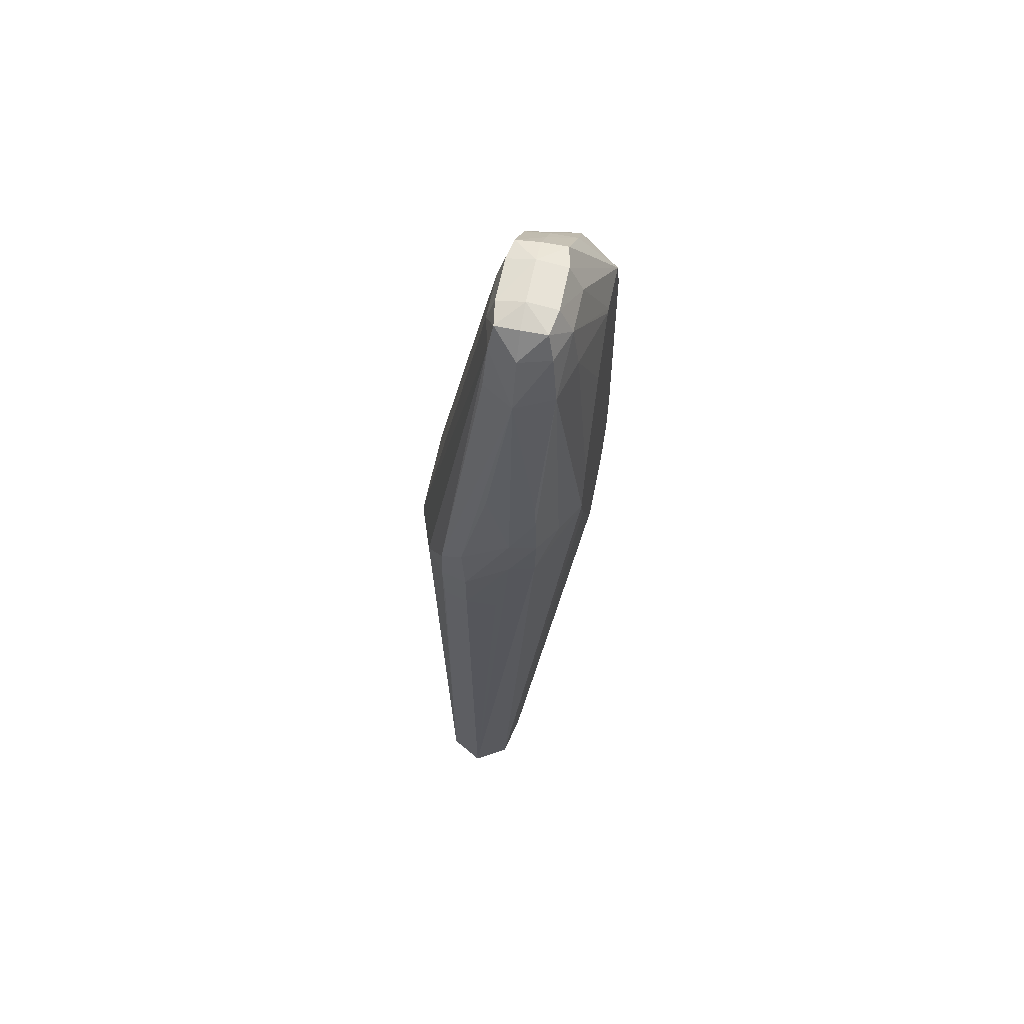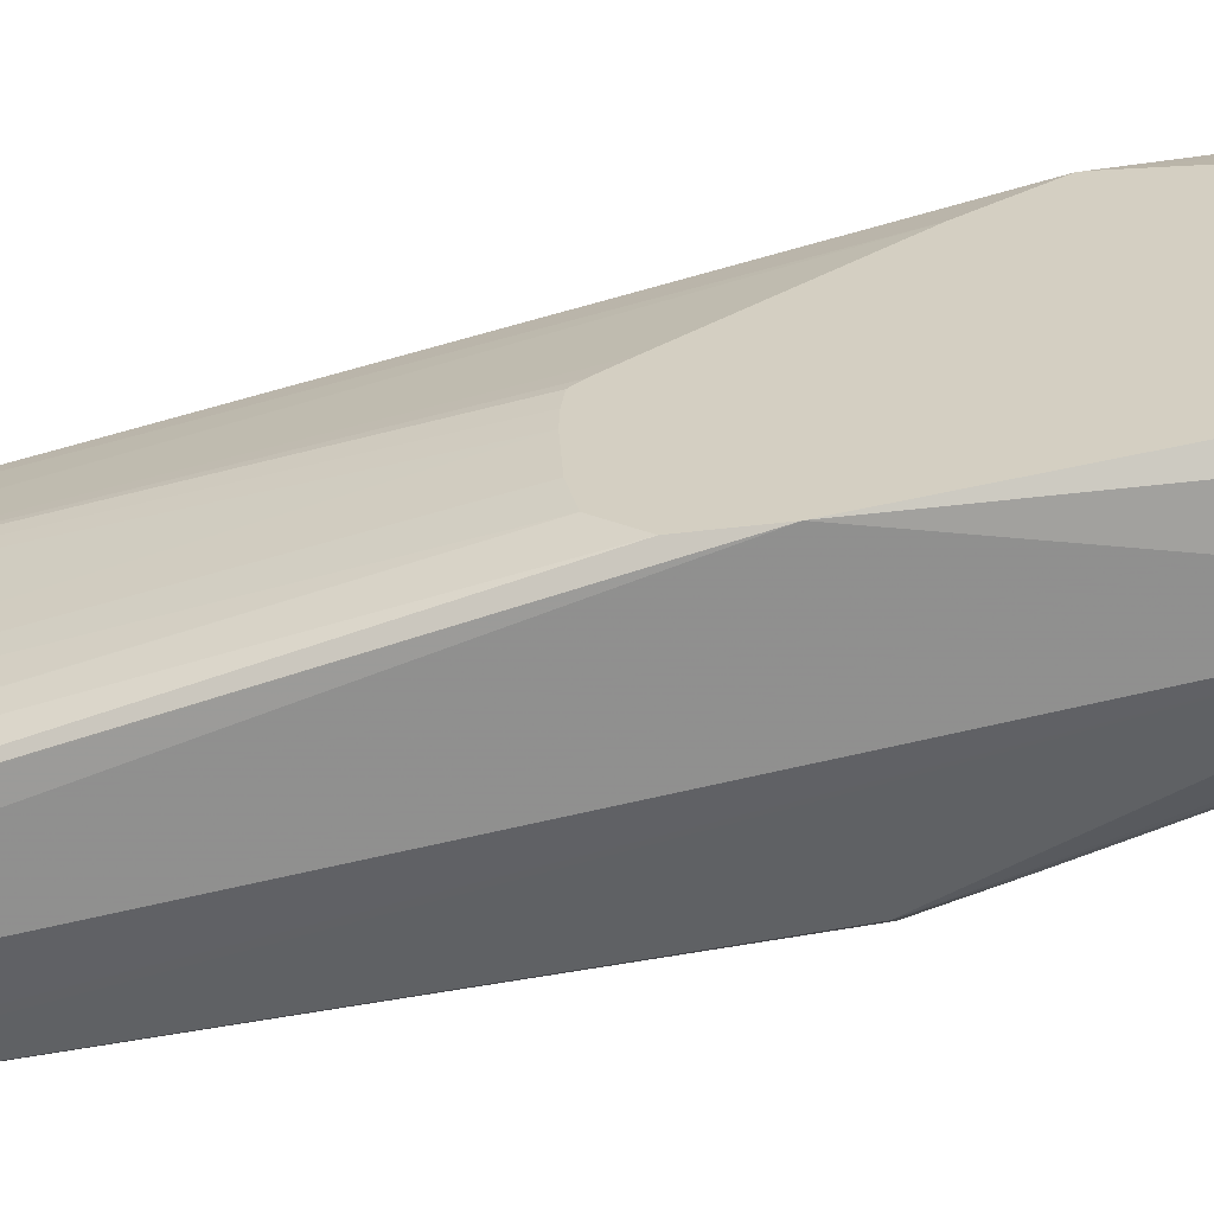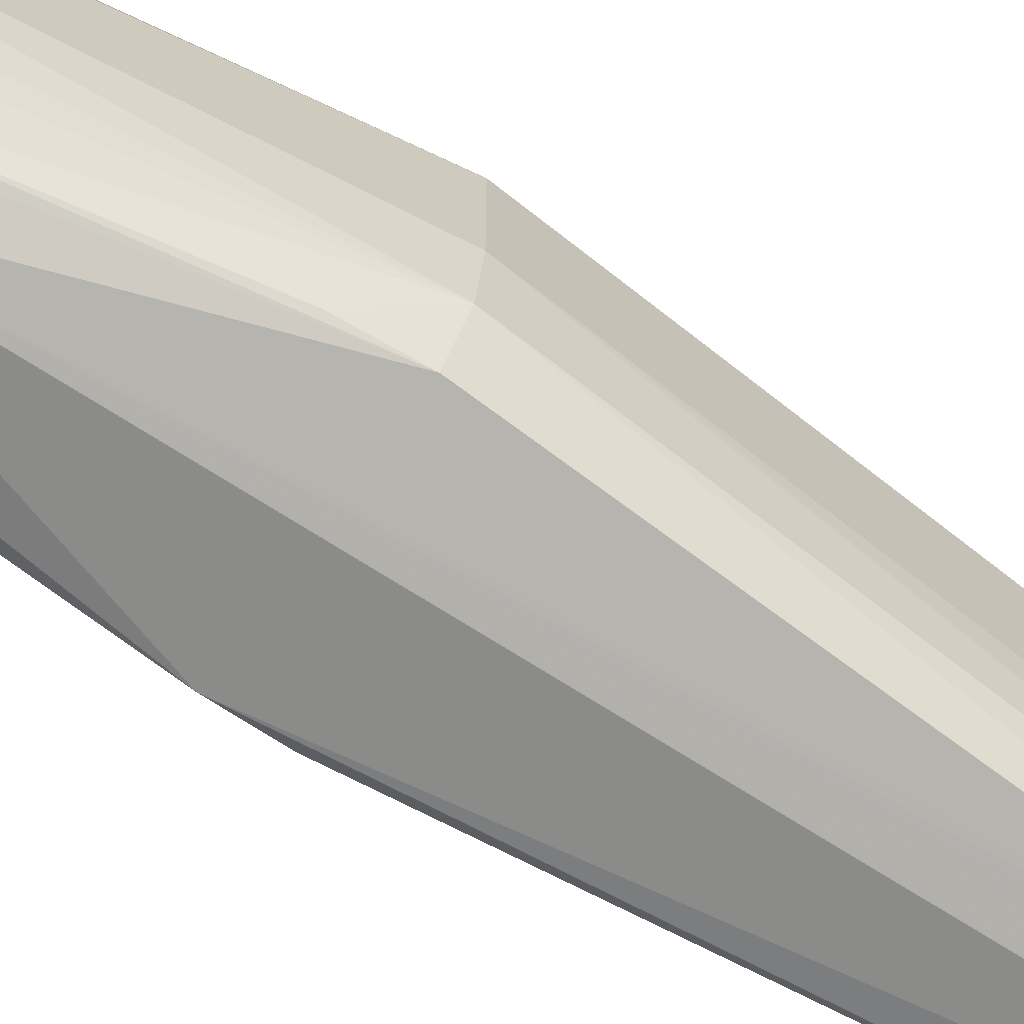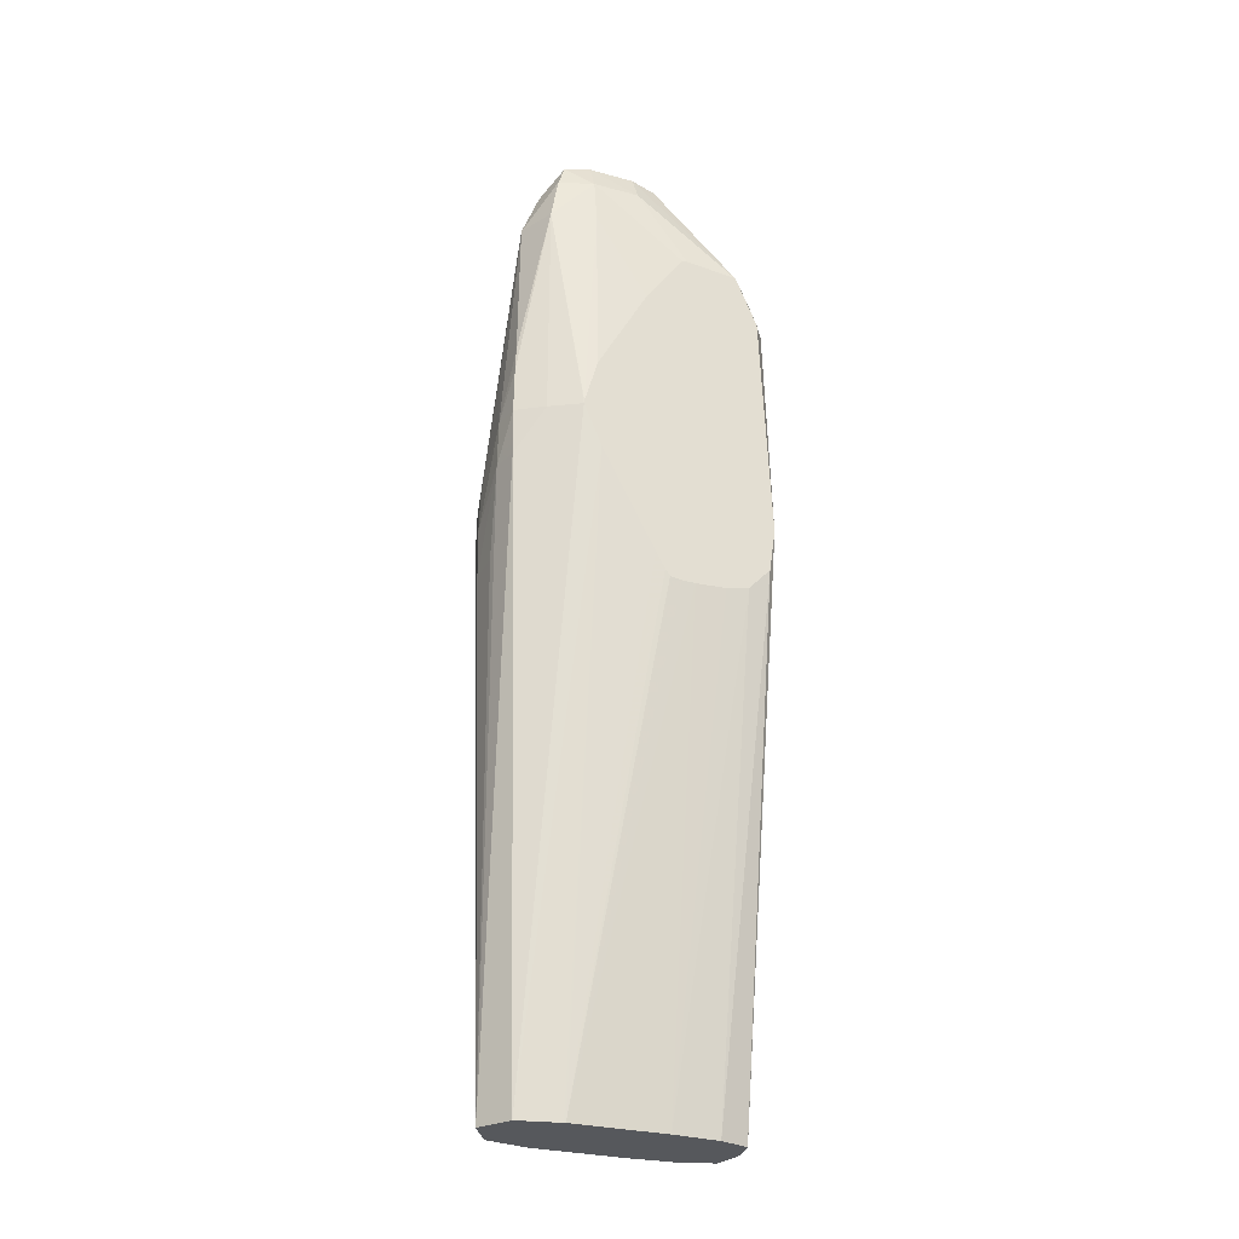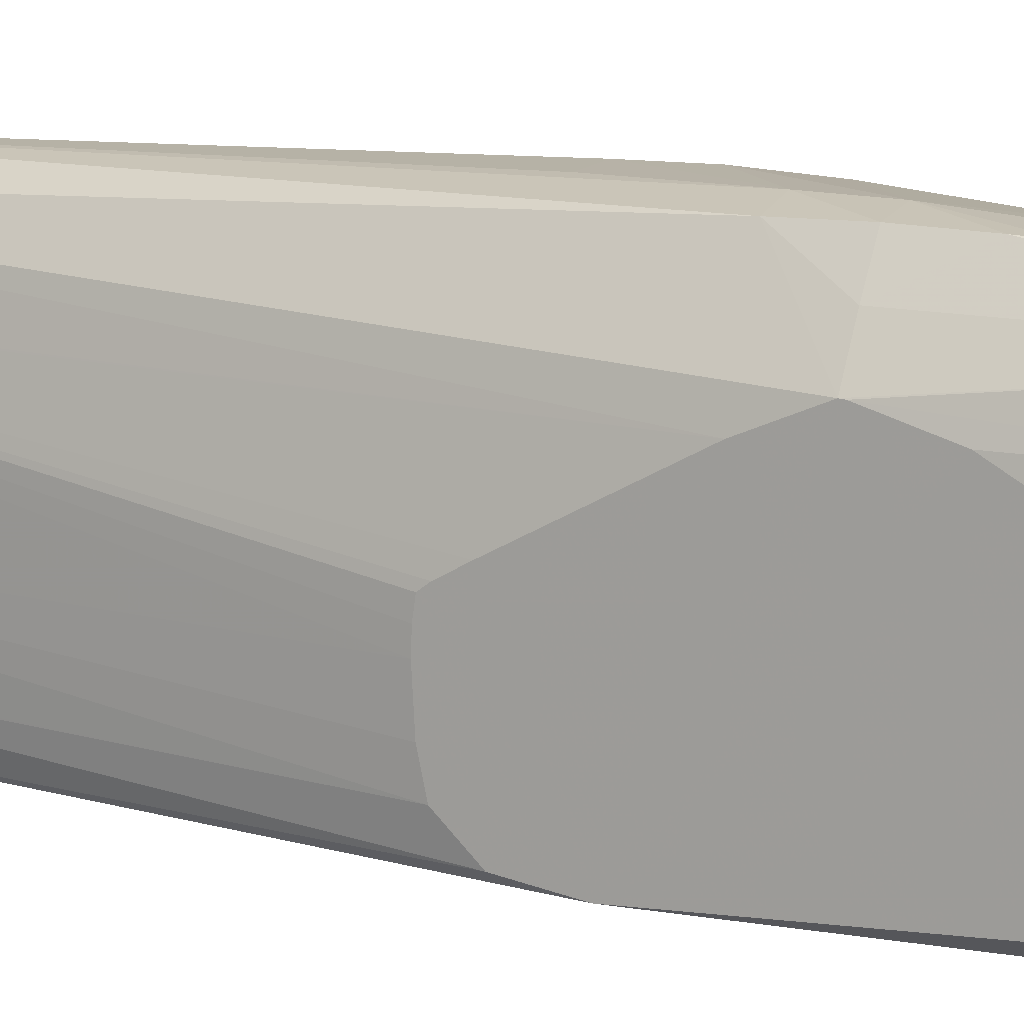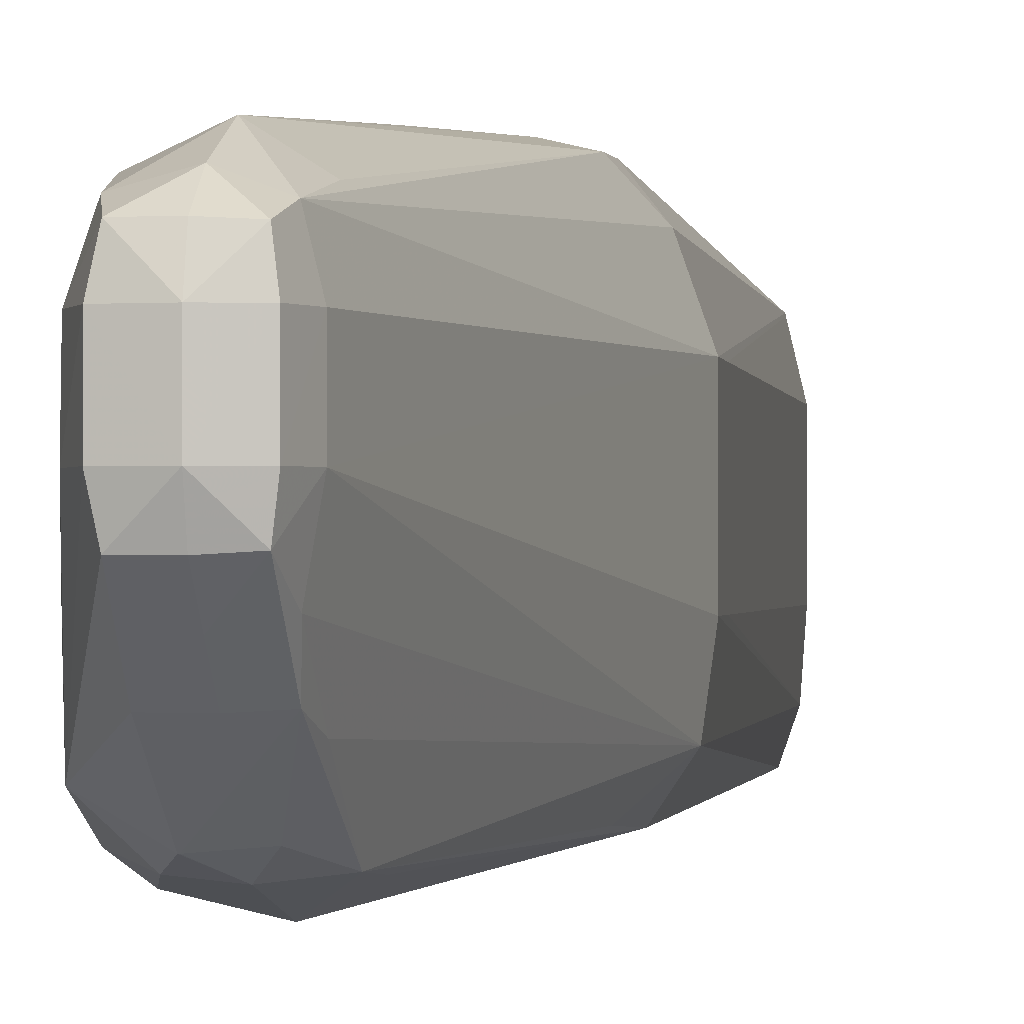
<metadata>
{"format":"obj","ext":"obj","renderer":"f3d","projection":"perspective","resolution":1024,"background":"white","views":[{"elev":61.0,"azim":-168.7,"up":"+Z"},{"elev":-59.8,"azim":-78.6,"up":"+Y"},{"elev":-70.0,"azim":53.5,"up":"+Y"},{"elev":-28.3,"azim":-112.8,"up":"+Z"},{"elev":11.7,"azim":-63.3,"up":"+Y"},{"elev":-0.6,"azim":8.5,"up":"+Y"}]}
</metadata>
<code>
v 0.03656 -0.01001 0.1516
v 0.04136 -0.00892 0.1382
v 0.03827 -0.009135 0.1516
v 0.03816 -0.008963 0.1537
v 0.03631 -0.00916 0.1545
v 0.0346 -0.009005 0.1543
v 0.03397 -0.009431 0.1516
v 0.03293 -0.009285 0.1382
v 0.03924 -0.009224 0.1061
v 0.03931 -0.009211 0.1061
v 0.041 -0.008906 0.1087
v 0.04103 -0.008915 0.1114
v 0.04106 -0.00892 0.114
v 0.0425 -0.007213 0.1382
v 0.04099 -0.008743 0.1409
v 0.03816 -0.006475 0.157
v 0.03795 -0.005926 0.1584
v 0.03704 -0.008411 0.1555
v 0.03525 -0.008557 0.1556
v 0.03521 -0.008557 0.1556
v 0.03293 -0.008671 0.1516
v 0.03293 -0.007425 0.1545
v 0.03293 -0.00892 0.1357
v 0.03753 -0.008883 0.1061
v 0.03759 -0.008897 0.1061
v 0.04098 -0.008894 0.1061
v 0.04287 -0.004529 0.1382
v 0.03863 -0.001847 0.1596
v 0.03815 -0.004294 0.1594
v 0.04156 -0.007213 0.1061
v 0.03794 -0.003242 0.161
v 0.03656 -0.004663 0.1598
v 0.03656 -0.006004 0.1585
v 0.03501 -0.005993 0.1585
v 0.03509 -0.003311 0.1611
v 0.03483 -0.001847 0.1613
v 0.03404 -0.001847 0.1596
v 0.03293 -0.004402 0.1548
v 0.03293 -0.00764 0.1343
v 0.03698 -0.007213 0.1061
v 0.04287 0.0008356 0.1382
v 0.04278 -0.004529 0.1355
v 0.03862 0.0008356 0.1596
v 0.03814 -0.001847 0.1612
v 0.04175 -0.004529 0.1061
v 0.04184 -0.004529 0.1087
v 0.04212 -0.004529 0.1167
v 0.03656 -0.001847 0.1615
v 0.03656 -0.00332 0.1611
v 0.03483 0.0008356 0.1613
v 0.03408 0.0008356 0.1596
v 0.03293 -0.004112 0.1548
v 0.03293 -0.006313 0.1341
v 0.0368 -0.004529 0.1061
v 0.03697 -0.007112 0.1061
v 0.04192 0.003519 0.1382
v 0.03817 0.002667 0.1596
v 0.04278 0.0008356 0.1355
v 0.04117 0.003303 0.1061
v 0.03794 0.00222 0.161
v 0.03814 0.0008356 0.1612
v 0.04175 0.0008356 0.1061
v 0.04184 0.0008356 0.1087
v 0.04212 0.0008356 0.1167
v 0.03656 0.0008356 0.1615
v 0.0351 0.002287 0.1611
v 0.03476 0.002794 0.1596
v 0.03443 0.00333 0.157
v 0.03372 0.0008356 0.157
v 0.03293 -0.00188 0.1517
v 0.03293 -0.004529 0.1339
v 0.0368 0.0008356 0.1061
v 0.04077 0.004963 0.1382
v 0.04073 0.004942 0.1402
v 0.03656 0.003284 0.1596
v 0.03836 0.003167 0.157
v 0.03656 0.00432 0.157
v 0.04119 0.003209 0.1061
v 0.03924 0.004406 0.1061
v 0.04069 0.004921 0.1355
v 0.03656 0.002291 0.1611
v 0.03515 0.004915 0.1477
v 0.03507 0.004988 0.1462
v 0.03396 0.003519 0.1436
v 0.03293 0.001806 0.1436
v 0.03293 0.00179 0.1437
v 0.03293 0.001021 0.1464
v 0.03293 -0.003772 0.134
v 0.03682 0.0009259 0.1061
v 0.03293 -0.003088 0.1341
v 0.03293 -0.002818 0.1344
v 0.03293 -0.002274 0.1354
v 0.03293 0.0007708 0.1411
v 0.03924 0.005319 0.1355
v 0.03924 0.005363 0.1382
v 0.03946 0.005196 0.141
v 0.03656 0.0053 0.1436
v 0.03793 0.004894 0.1476
v 0.03735 0.00328 0.1061
v 0.03508 0.004987 0.1409
v 0.03656 0.005345 0.1409
v 0.03741 0.005259 0.1355
v 0.035 0.005056 0.1436
f 1 2 3
f 1 3 4
f 1 4 5
f 1 5 6
f 1 6 7
f 1 7 8
f 1 8 9
f 1 9 10
f 1 10 11
f 1 11 12
f 1 12 13
f 1 13 2
f 2 14 15
f 2 15 4
f 2 4 3
f 2 13 12
f 2 12 11
f 2 11 14
f 4 16 17
f 4 17 18
f 4 18 5
f 4 15 14
f 4 14 16
f 5 18 19
f 5 19 20
f 5 20 6
f 6 21 7
f 6 20 22
f 6 22 21
f 7 21 8
f 8 21 22
f 8 22 38
f 8 38 52
f 8 52 70
f 8 70 87
f 8 87 86
f 8 86 85
f 8 85 93
f 8 93 92
f 8 92 91
f 8 91 90
f 8 90 88
f 8 88 71
f 8 71 53
f 8 53 39
f 8 39 23
f 8 23 24
f 8 24 25
f 8 25 9
f 9 25 24
f 9 24 40
f 9 40 55
f 9 55 54
f 9 54 72
f 9 72 89
f 9 89 99
f 9 99 79
f 9 79 59
f 9 59 78
f 9 78 62
f 9 62 45
f 9 45 30
f 9 30 26
f 9 26 10
f 10 26 11
f 11 26 14
f 14 27 28
f 14 28 29
f 14 29 16
f 14 26 30
f 14 30 27
f 16 29 17
f 17 29 31
f 17 31 32
f 17 32 33
f 17 33 19
f 17 19 18
f 19 33 20
f 20 33 34
f 20 34 22
f 22 34 35
f 22 35 36
f 22 36 37
f 22 37 38
f 23 39 40
f 23 40 24
f 27 41 28
f 27 30 42
f 27 42 58
f 27 58 41
f 28 43 44
f 28 44 31
f 28 31 29
f 28 41 43
f 30 45 46
f 30 46 47
f 30 47 42
f 31 44 48
f 31 48 49
f 31 49 32
f 32 49 35
f 32 35 34
f 32 34 33
f 35 49 48
f 35 48 36
f 36 48 50
f 36 50 37
f 37 50 51
f 37 51 38
f 38 51 52
f 39 53 54
f 39 54 55
f 39 55 40
f 41 56 57
f 41 57 43
f 41 58 59
f 41 59 56
f 42 47 64
f 42 64 58
f 43 57 60
f 43 60 61
f 43 61 44
f 44 61 48
f 45 62 63
f 45 63 46
f 46 63 64
f 46 64 47
f 48 65 50
f 48 61 65
f 50 65 66
f 50 66 51
f 51 66 67
f 51 67 68
f 51 68 69
f 51 69 52
f 52 69 70
f 53 71 54
f 54 71 72
f 56 73 74
f 56 74 57
f 56 59 73
f 57 75 60
f 57 74 76
f 57 76 77
f 57 77 75
f 58 64 78
f 58 78 59
f 59 79 80
f 59 80 73
f 60 81 65
f 60 65 61
f 60 75 81
f 62 78 63
f 63 78 64
f 65 81 66
f 66 81 75
f 66 75 67
f 67 75 77
f 67 77 68
f 68 77 82
f 68 82 83
f 68 83 84
f 68 84 85
f 68 85 86
f 68 86 69
f 69 86 87
f 69 87 70
f 71 88 72
f 72 88 90
f 72 90 91
f 72 91 92
f 72 92 93
f 72 93 89
f 73 80 94
f 73 94 95
f 73 95 74
f 74 95 96
f 74 96 77
f 74 77 76
f 77 97 82
f 77 96 98
f 77 98 97
f 79 99 100
f 79 100 101
f 79 101 102
f 79 102 94
f 79 94 80
f 82 97 83
f 83 97 103
f 83 103 84
f 84 103 100
f 84 100 85
f 85 100 99
f 85 99 93
f 89 93 99
f 94 102 101
f 94 101 95
f 95 101 97
f 95 97 96
f 96 97 98
f 97 101 103
f 100 103 101

</code>
